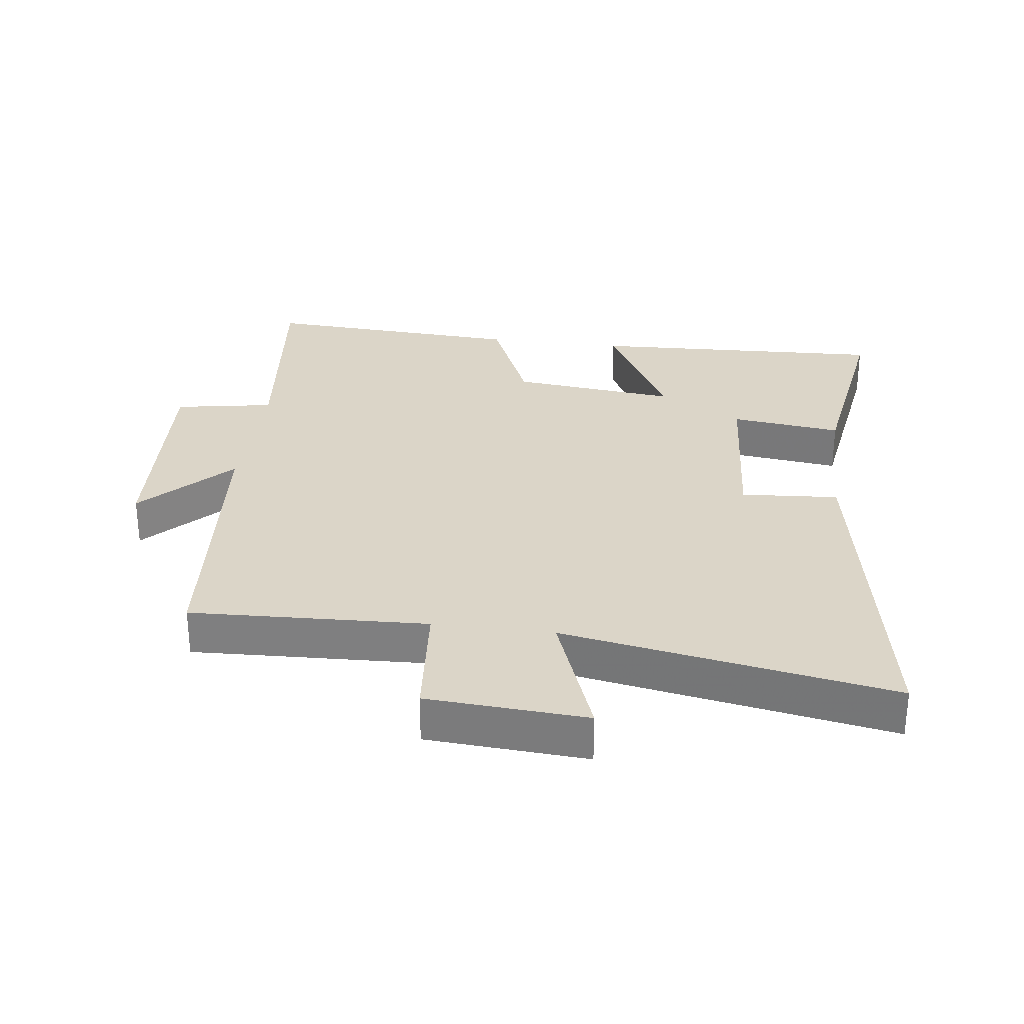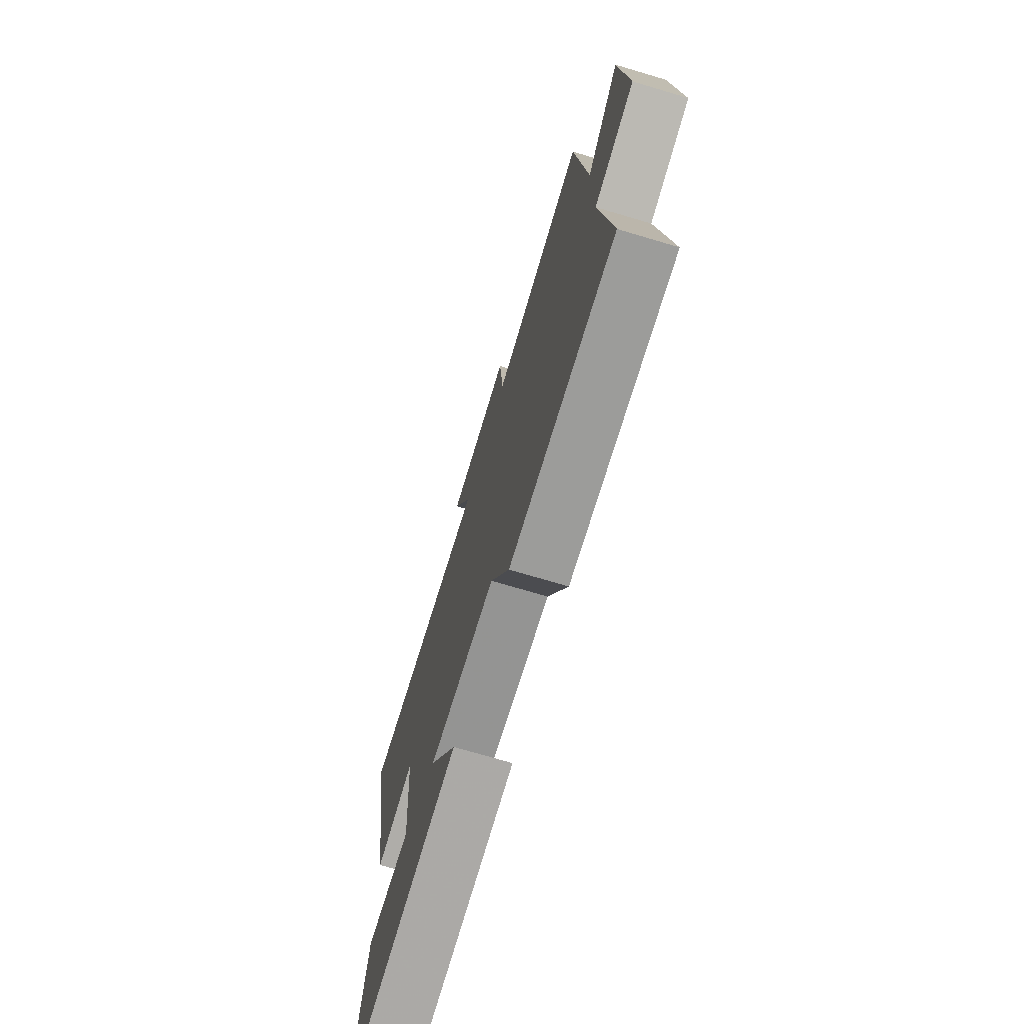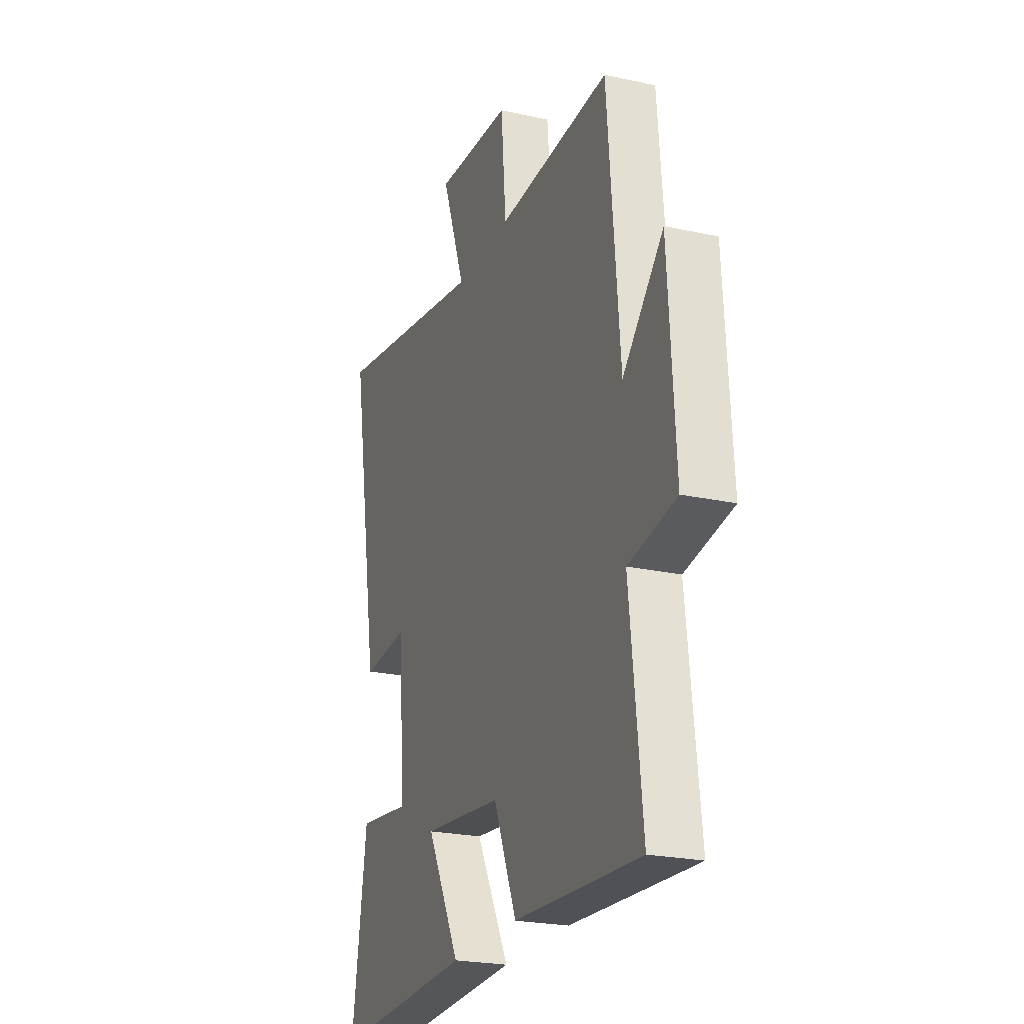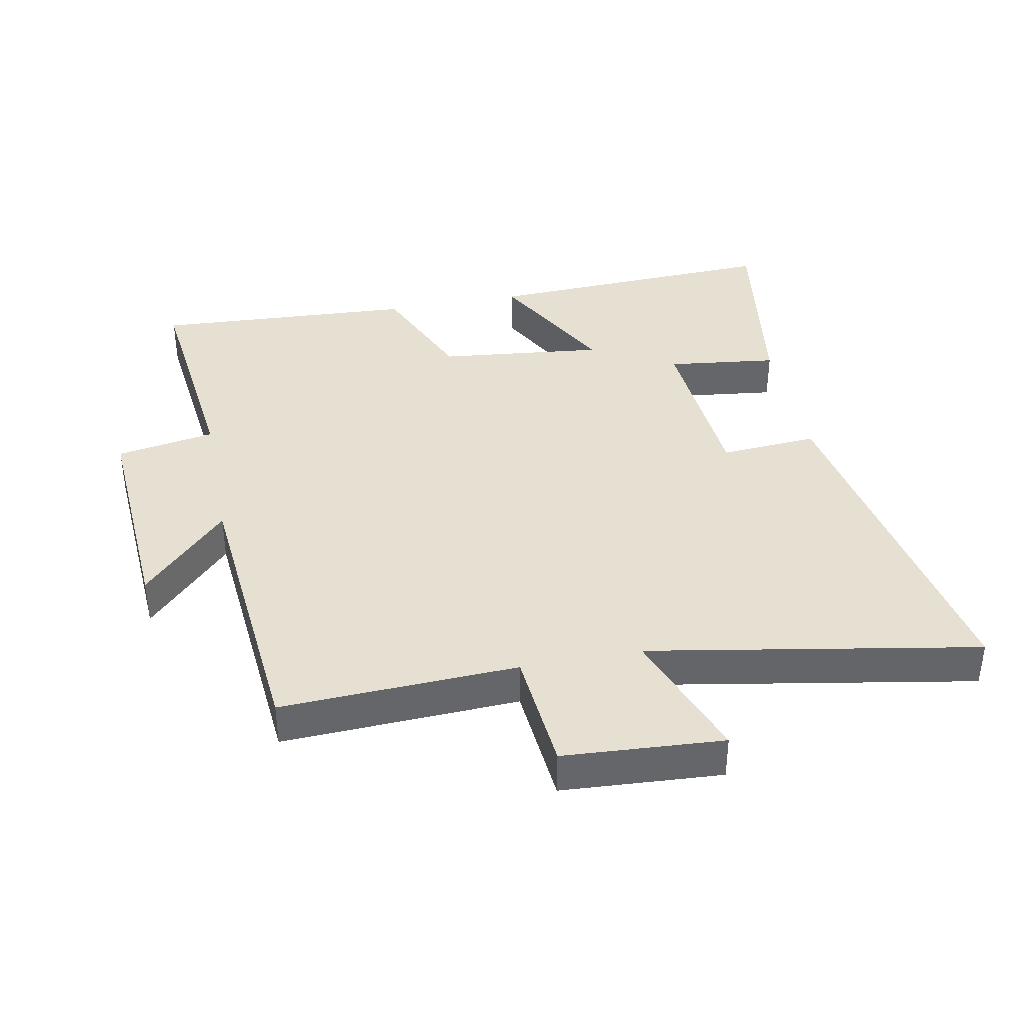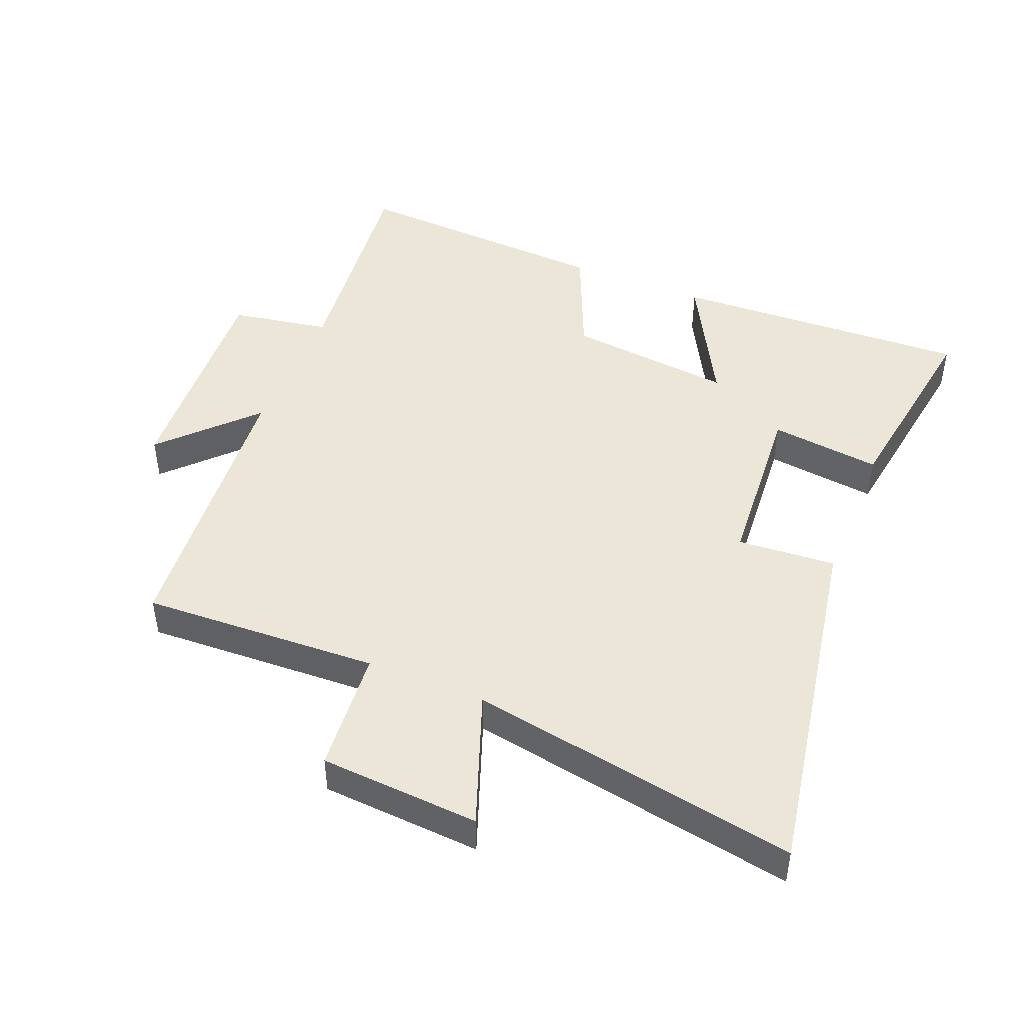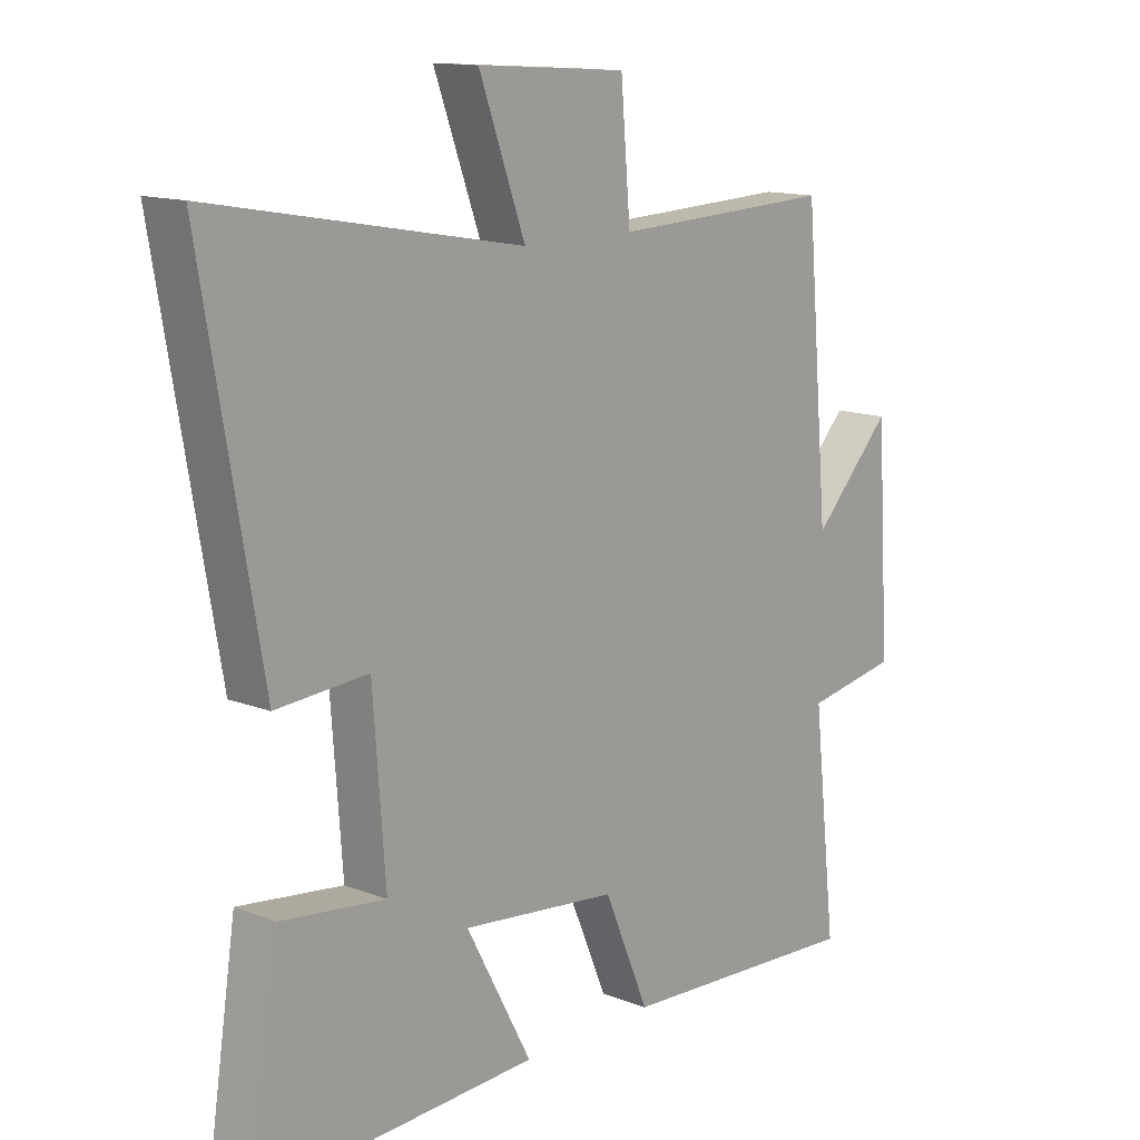
<metadata>
{"format":"obj","ext":"obj","renderer":"f3d","projection":"perspective","resolution":1024,"background":"white","views":[{"elev":29.6,"azim":7.4,"up":"+Y"},{"elev":-73.2,"azim":-106.5,"up":"+Z"},{"elev":-23.4,"azim":-110.3,"up":"+Z"},{"elev":38.5,"azim":-11.1,"up":"+Y"},{"elev":46.2,"azim":22.1,"up":"+Y"},{"elev":13.4,"azim":131.2,"up":"+Z"}]}
</metadata>
<code>
v -0.539 0.07 -0.523
v -0.5 0.07 -0.173
v -0.653 0.07 -0.146
v -0.631 0.07 0.204
v -0.5 0.07 0.067
v -0.461 0.07 0.516
v -0.096 0.07 0.5
v -0.08 0.07 0.691
v 0.166 0.07 0.707
v 0.09 0.07 0.5
v 0.597 0.07 0.591
v 0.5 0.07 0.036
v 0.349 0.07 0.047
v 0.329 0.07 -0.225
v 0.5 0.07 -0.204
v 0.548 0.07 -0.52
v 0.088 0.07 -0.5
v 0.196 0.07 -0.298
v -0.06 0.07 -0.326
v -0.134 0.07 -0.5
v -0.539 0 -0.523
v -0.5 0 -0.173
v -0.653 0 -0.146
v -0.631 0 0.204
v -0.5 0 0.067
v -0.461 0 0.516
v -0.096 0 0.5
v -0.08 0 0.691
v 0.166 0 0.707
v 0.09 0 0.5
v 0.597 0 0.591
v 0.5 0 0.036
v 0.349 0 0.047
v 0.329 0 -0.225
v 0.5 0 -0.204
v 0.548 0 -0.52
v 0.088 0 -0.5
v 0.196 0 -0.298
v -0.06 0 -0.326
v -0.134 0 -0.5
f 19 20 1 2
f 18 19 2
f 16 17 18
f 15 16 18
f 14 15 18
f 13 14 18 2
f 10 11 12 13
f 10 13 2 3
f 7 8 9 10
f 7 10 3
f 5 6 7
f 5 7 3
f 3 4 5
f 22 21 40 39
f 22 39 38
f 38 37 36
f 38 36 35
f 38 35 34
f 22 38 34 33
f 33 32 31 30
f 23 22 33 30
f 30 29 28 27
f 23 30 27
f 27 26 25
f 23 27 25
f 25 24 23
f 1 21 22 2
f 2 22 23 3
f 3 23 24 4
f 4 24 25 5
f 5 25 26 6
f 6 26 27 7
f 7 27 28 8
f 8 28 29 9
f 9 29 30 10
f 10 30 31 11
f 11 31 32 12
f 12 32 33 13
f 13 33 34 14
f 14 34 35 15
f 15 35 36 16
f 16 36 37 17
f 17 37 38 18
f 18 38 39 19
f 19 39 40 20
f 20 40 21 1

</code>
